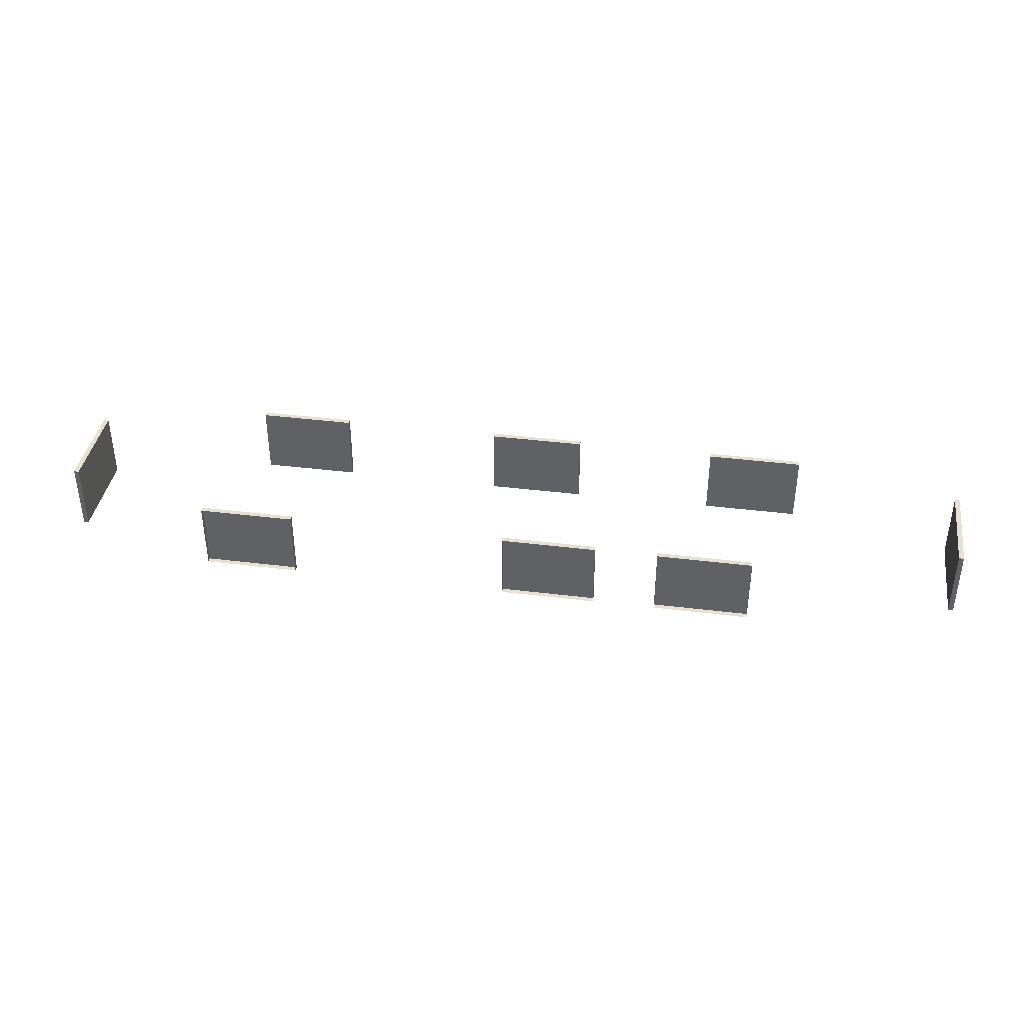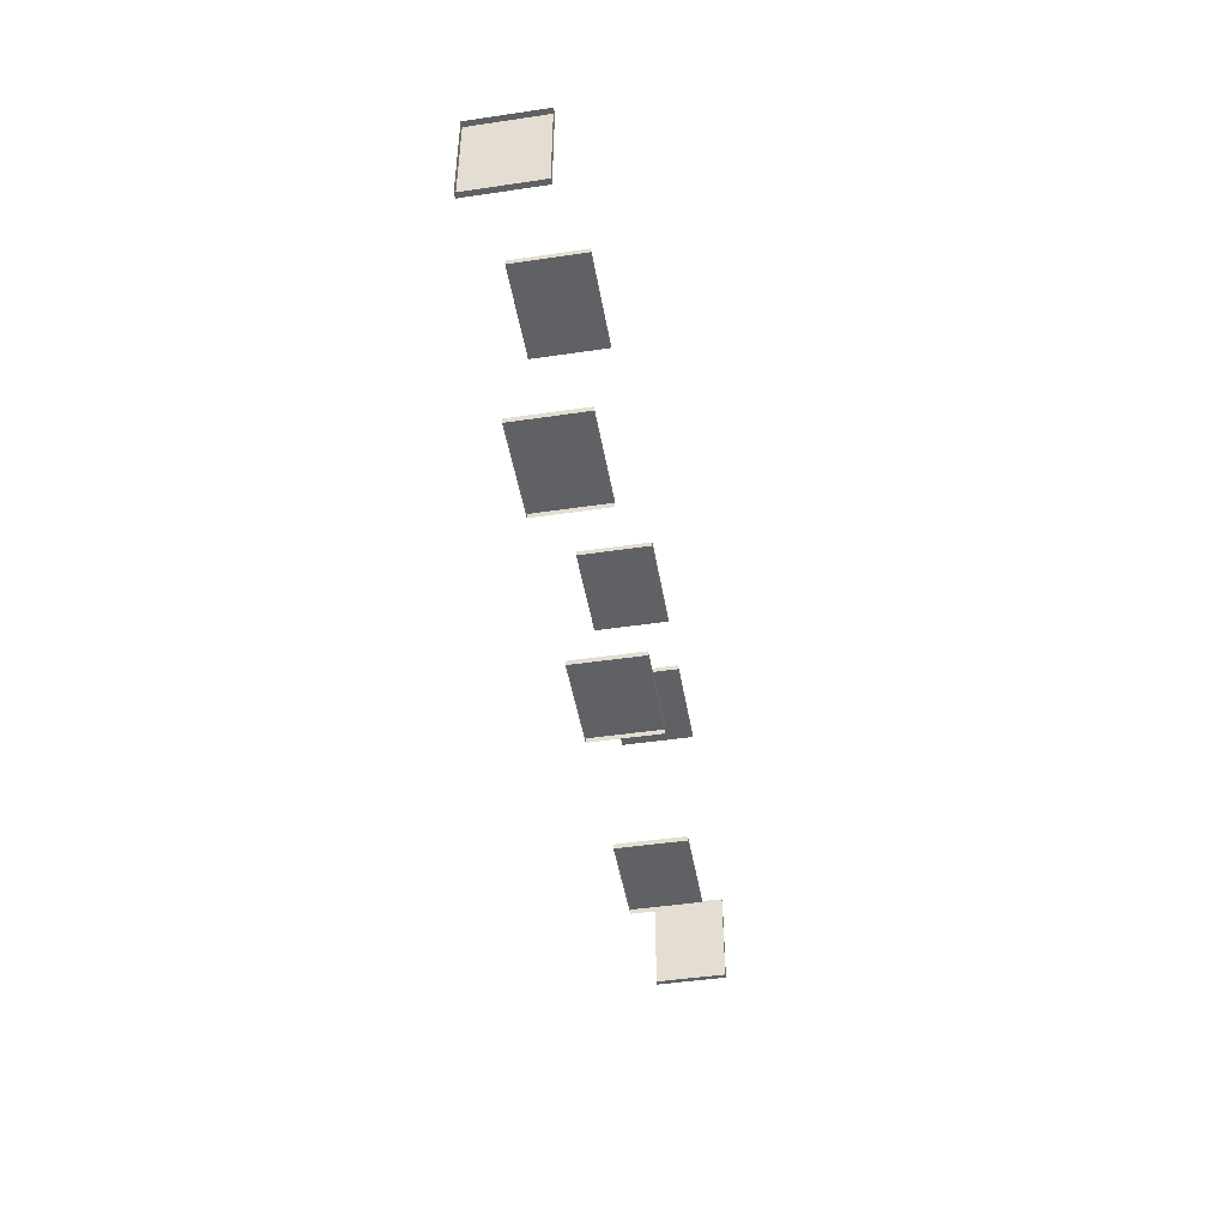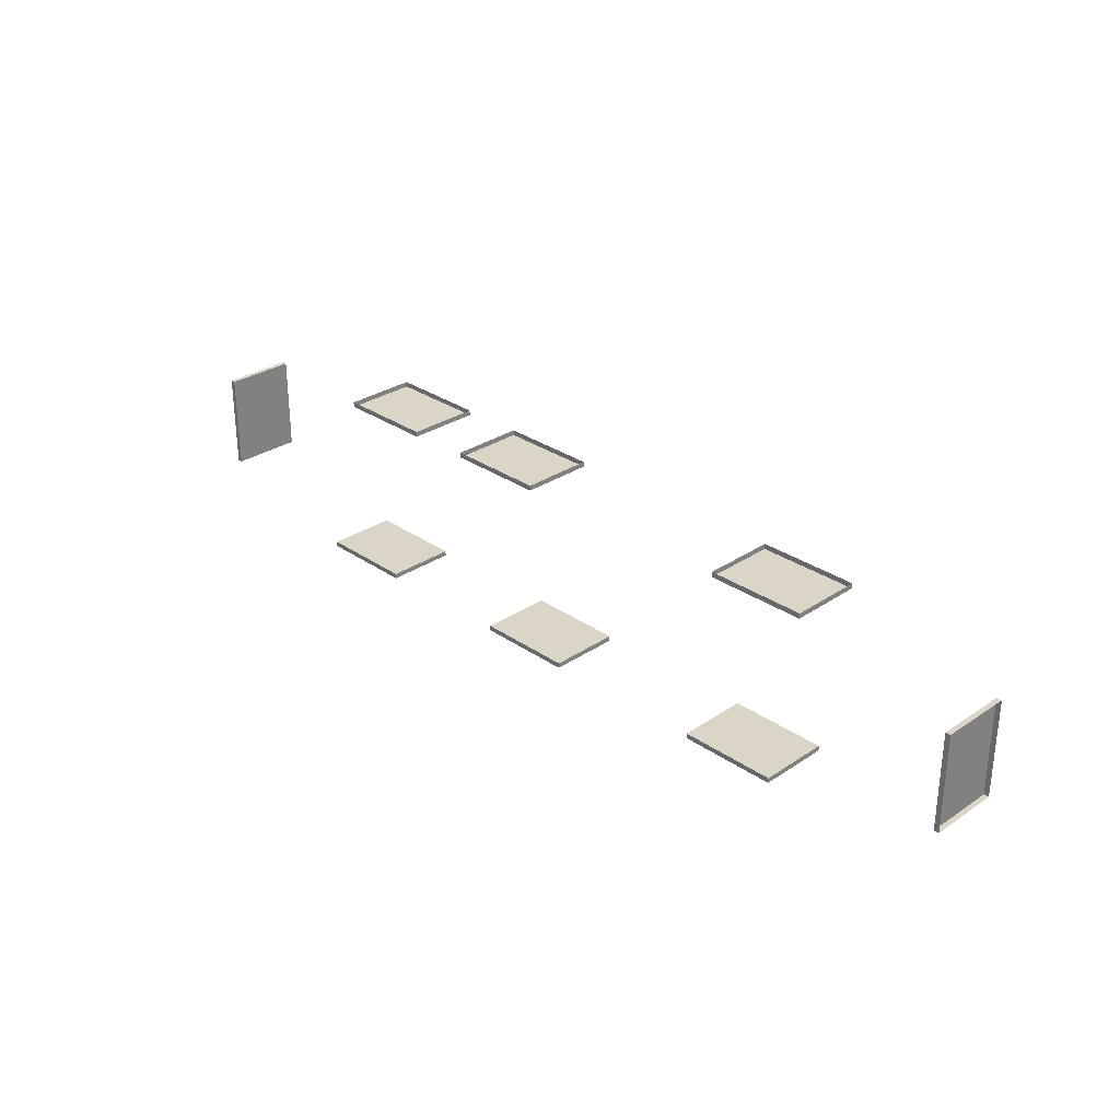
<metadata>
{"format":"obj","ext":"obj","renderer":"f3d","projection":"perspective","resolution":1024,"background":"white","views":[{"elev":38.8,"azim":-171.1,"up":"+Z"},{"elev":-46.3,"azim":99.6,"up":"+Y"},{"elev":29.6,"azim":45.4,"up":"+Y"}]}
</metadata>
<code>
g emperors_palace_picture_01_002
v -17.7 -21.44 1.188
v -17.7 -21.56 1.188
v -15.3 -21.56 1.188
v -15.3 -21.44 1.188
v -17.7 -21.44 2.938
v -15.3 -21.44 2.938
v -15.3 -21.56 2.938
v -17.7 -21.56 2.938
v -17.7 -21.56 2.938
v -15.3 -21.56 2.938
v -15.3 -21.56 1.188
v -17.7 -21.56 1.188
v -17.7 -21.44 2.938
v -17.7 -21.56 2.938
v -17.7 -21.56 1.188
v -17.7 -21.44 1.188
v -15.3 -21.56 2.938
v -15.3 -21.44 2.938
v -15.3 -21.44 1.188
v -15.3 -21.56 1.188
v -25.7 -21.44 1.188
v -25.7 -21.56 1.188
v -23.3 -21.56 1.188
v -23.3 -21.44 1.188
v -25.7 -21.44 2.938
v -23.3 -21.44 2.938
v -23.3 -21.56 2.938
v -25.7 -21.56 2.938
v -25.7 -21.56 2.938
v -23.3 -21.56 2.938
v -23.3 -21.56 1.188
v -25.7 -21.56 1.188
v -25.7 -21.44 2.938
v -25.7 -21.56 2.938
v -25.7 -21.56 1.188
v -25.7 -21.44 1.188
v -23.3 -21.56 2.938
v -23.3 -21.44 2.938
v -23.3 -21.44 1.188
v -23.3 -21.56 1.188
v -29.7 -21.44 1.188
v -29.7 -21.56 1.188
v -27.3 -21.56 1.188
v -27.3 -21.44 1.188
v -29.7 -21.44 2.938
v -27.3 -21.44 2.938
v -27.3 -21.56 2.938
v -29.7 -21.56 2.938
v -29.7 -21.56 2.938
v -27.3 -21.56 2.938
v -27.3 -21.56 1.188
v -29.7 -21.56 1.188
v -29.7 -21.44 2.938
v -29.7 -21.56 2.938
v -29.7 -21.56 1.188
v -29.7 -21.44 1.188
v -27.3 -21.56 2.938
v -27.3 -21.44 2.938
v -27.3 -21.44 1.188
v -27.3 -21.56 1.188
v -35 -24.95 1.188
v -34.88 -24.95 1.188
v -34.88 -22.55 1.188
v -35 -22.55 1.188
v -35 -24.95 2.938
v -35 -22.55 2.938
v -34.88 -22.55 2.938
v -34.88 -24.95 2.938
v -34.88 -24.95 2.938
v -34.88 -22.55 2.938
v -34.88 -22.55 1.188
v -34.88 -24.95 1.188
v -35 -24.95 2.938
v -34.88 -24.95 2.938
v -34.88 -24.95 1.188
v -35 -24.95 1.188
v -34.88 -22.55 2.938
v -35 -22.55 2.938
v -35 -22.55 1.188
v -34.88 -22.55 1.188
v -22.36 -26 1.188
v -22.36 -25.88 1.188
v -24.76 -25.88 1.188
v -24.76 -26 1.188
v -22.36 -26 2.938
v -24.76 -26 2.938
v -24.76 -25.88 2.938
v -22.36 -25.88 2.938
v -22.36 -25.88 2.938
v -24.76 -25.88 2.938
v -24.76 -25.88 1.188
v -22.36 -25.88 1.188
v -22.36 -26 2.938
v -22.36 -25.88 2.938
v -22.36 -25.88 1.188
v -22.36 -26 1.188
v -24.76 -25.88 2.938
v -24.76 -26 2.938
v -24.76 -26 1.188
v -24.76 -25.88 1.188
v -28.36 -26 1.219
v -28.36 -25.87 1.219
v -30.76 -25.87 1.219
v -30.76 -26 1.219
v -28.36 -26 2.938
v -30.76 -26 2.938
v -30.76 -25.87 2.938
v -28.36 -25.87 2.938
v -28.36 -25.87 2.938
v -30.76 -25.87 2.938
v -30.76 -25.87 1.219
v -28.36 -25.87 1.219
v -28.36 -26 2.938
v -28.36 -25.87 2.938
v -28.36 -25.87 1.219
v -28.36 -26 1.219
v -30.76 -25.87 2.938
v -30.76 -26 2.938
v -30.76 -26 1.219
v -30.76 -25.87 1.219
v -15.83 -26 1.188
v -15.83 -25.88 1.188
v -18.23 -25.88 1.188
v -18.23 -26 1.188
v -15.83 -26 2.938
v -18.23 -26 2.938
v -18.23 -25.88 2.938
v -15.83 -25.88 2.938
v -15.83 -25.88 2.938
v -18.23 -25.88 2.938
v -18.23 -25.88 1.188
v -15.83 -25.88 1.188
v -15.83 -26 2.938
v -15.83 -25.88 2.938
v -15.83 -25.88 1.188
v -15.83 -26 1.188
v -18.23 -25.88 2.938
v -18.23 -26 2.938
v -18.23 -26 1.188
v -18.23 -25.88 1.188
v -11.41 -22.55 1.188
v -11.53 -22.55 1.188
v -11.53 -24.95 1.188
v -11.41 -24.95 1.188
v -11.41 -22.55 2.938
v -11.41 -24.95 2.938
v -11.53 -24.95 2.938
v -11.53 -22.55 2.938
v -11.53 -22.55 2.938
v -11.53 -24.95 2.938
v -11.53 -24.95 1.188
v -11.53 -22.55 1.188
v -11.41 -22.55 2.938
v -11.53 -22.55 2.938
v -11.53 -22.55 1.188
v -11.41 -22.55 1.188
v -11.53 -24.95 2.938
v -11.41 -24.95 2.938
v -11.41 -24.95 1.188
v -11.53 -24.95 1.188
g emperors_palace_picture_01_002_0
f 3 2 1
f 4 3 1
f 7 6 5
f 8 7 5
f 11 10 9
f 12 11 9
f 15 14 13
f 16 15 13
f 19 18 17
f 20 19 17
f 23 22 21
f 24 23 21
f 27 26 25
f 28 27 25
f 31 30 29
f 32 31 29
f 35 34 33
f 36 35 33
f 39 38 37
f 40 39 37
f 43 42 41
f 44 43 41
f 47 46 45
f 48 47 45
f 51 50 49
f 52 51 49
f 55 54 53
f 56 55 53
f 59 58 57
f 60 59 57
f 63 62 61
f 64 63 61
f 67 66 65
f 68 67 65
f 71 70 69
f 72 71 69
f 75 74 73
f 76 75 73
f 79 78 77
f 80 79 77
f 83 82 81
f 84 83 81
f 87 86 85
f 88 87 85
f 91 90 89
f 92 91 89
f 95 94 93
f 96 95 93
f 99 98 97
f 100 99 97
f 103 102 101
f 104 103 101
f 107 106 105
f 108 107 105
f 111 110 109
f 112 111 109
f 115 114 113
f 116 115 113
f 119 118 117
f 120 119 117
f 123 122 121
f 124 123 121
f 127 126 125
f 128 127 125
f 131 130 129
f 132 131 129
f 135 134 133
f 136 135 133
f 139 138 137
f 140 139 137
f 143 142 141
f 144 143 141
f 147 146 145
f 148 147 145
f 151 150 149
f 152 151 149
f 155 154 153
f 156 155 153
f 159 158 157
f 160 159 157

</code>
